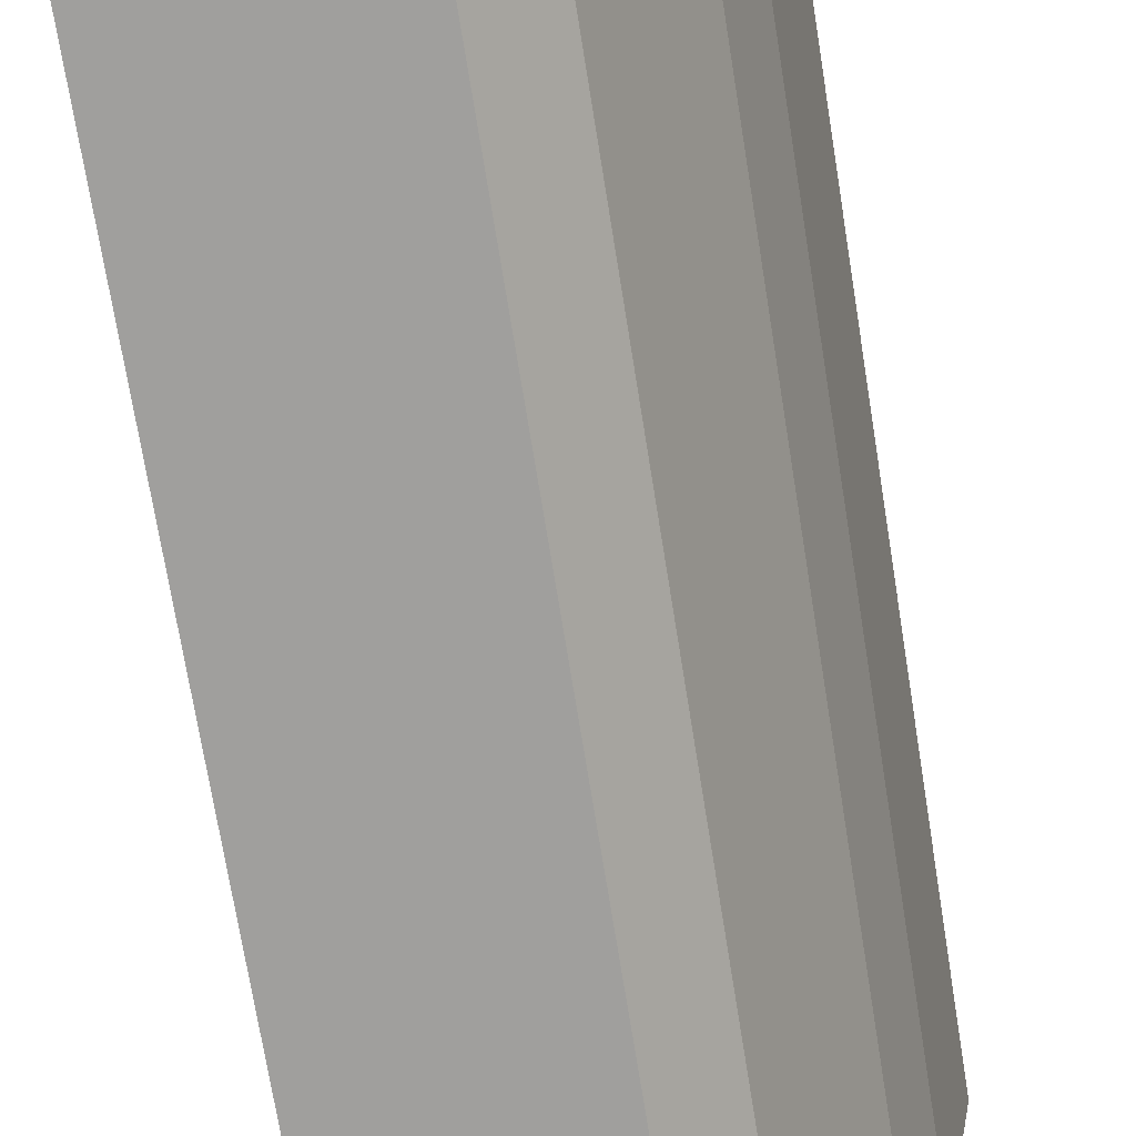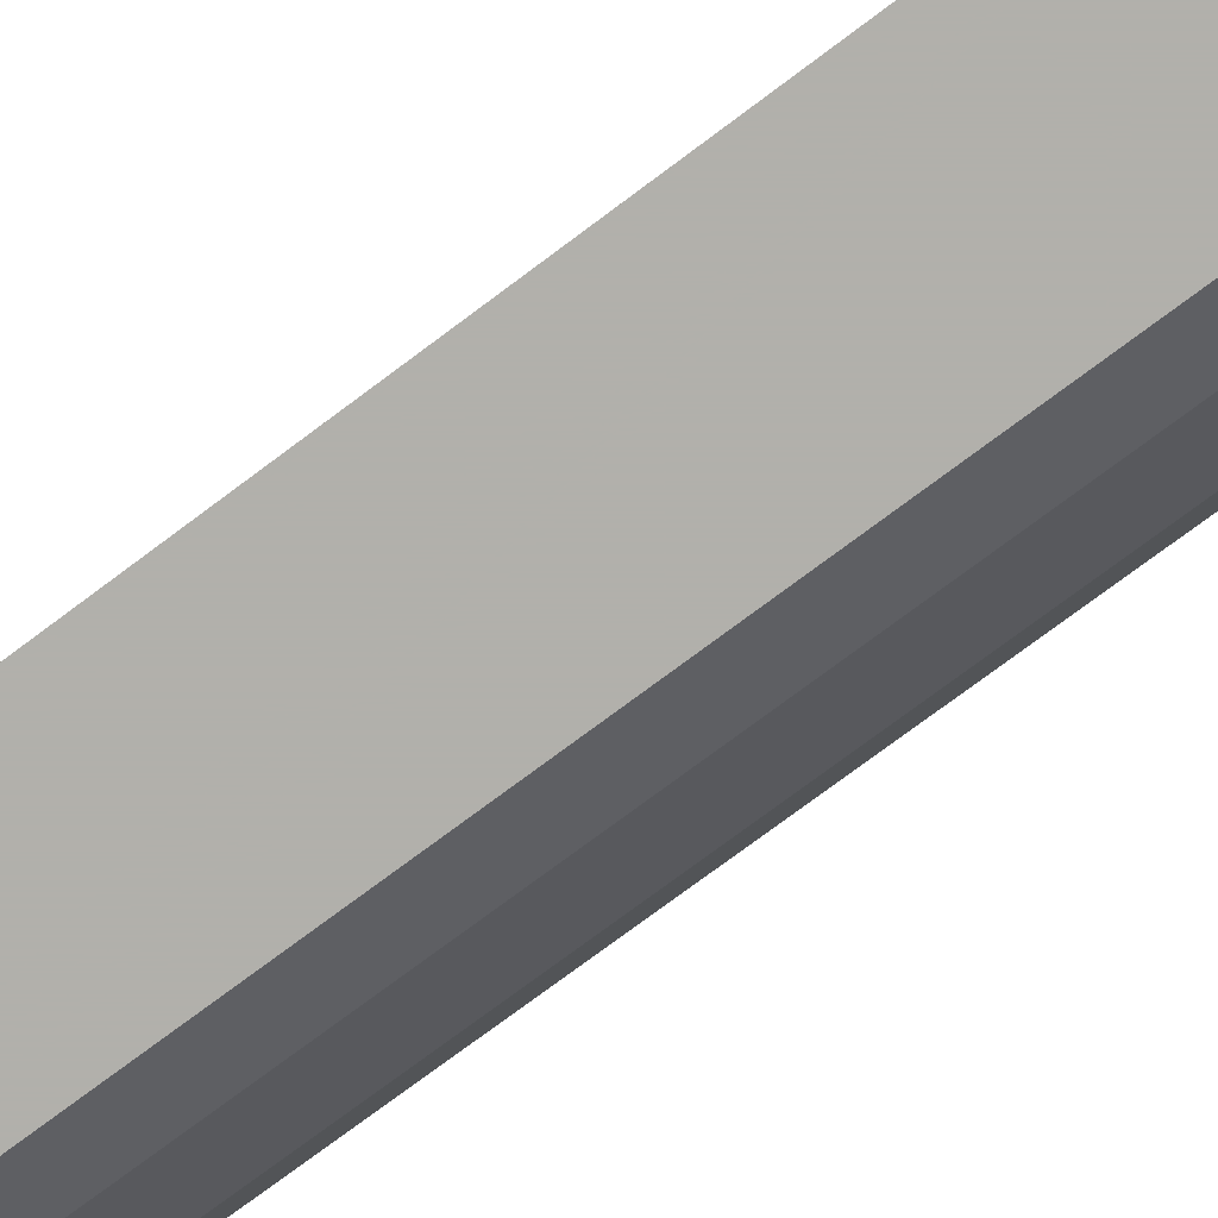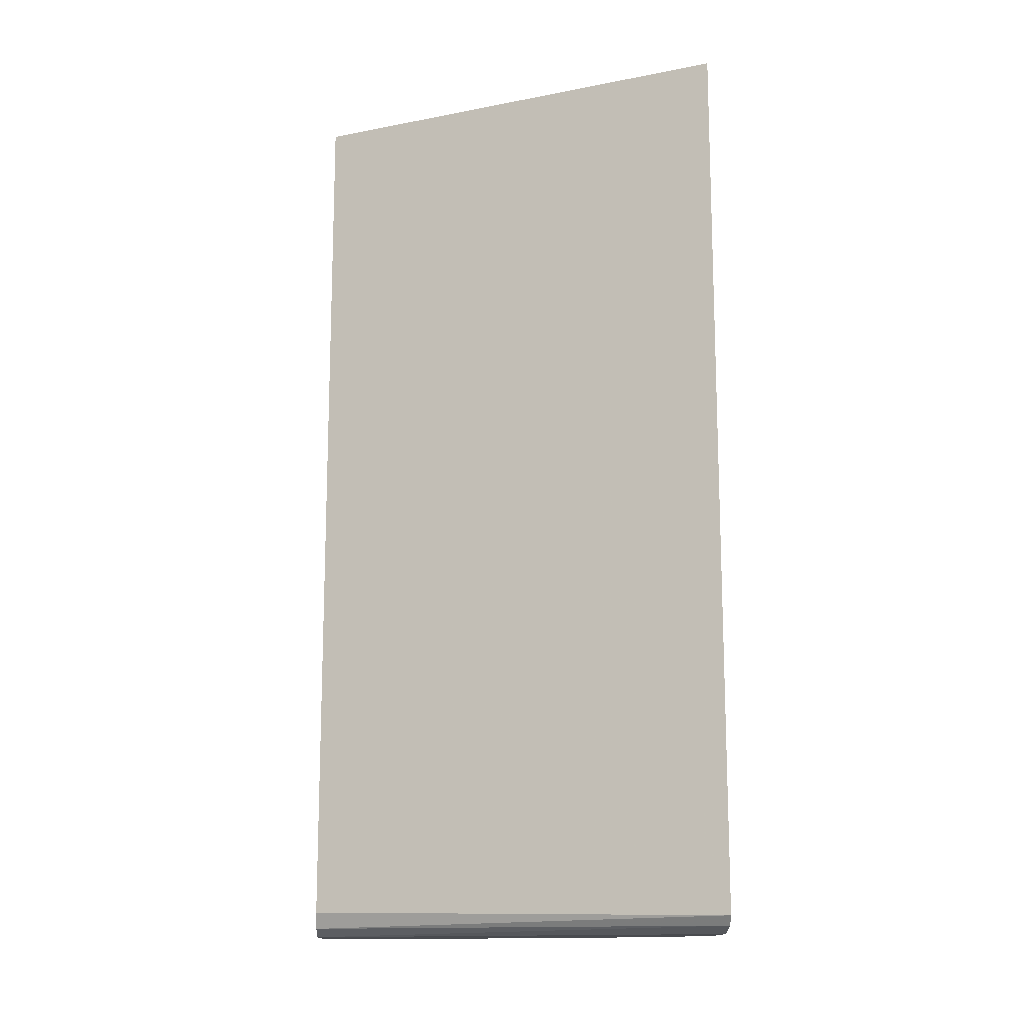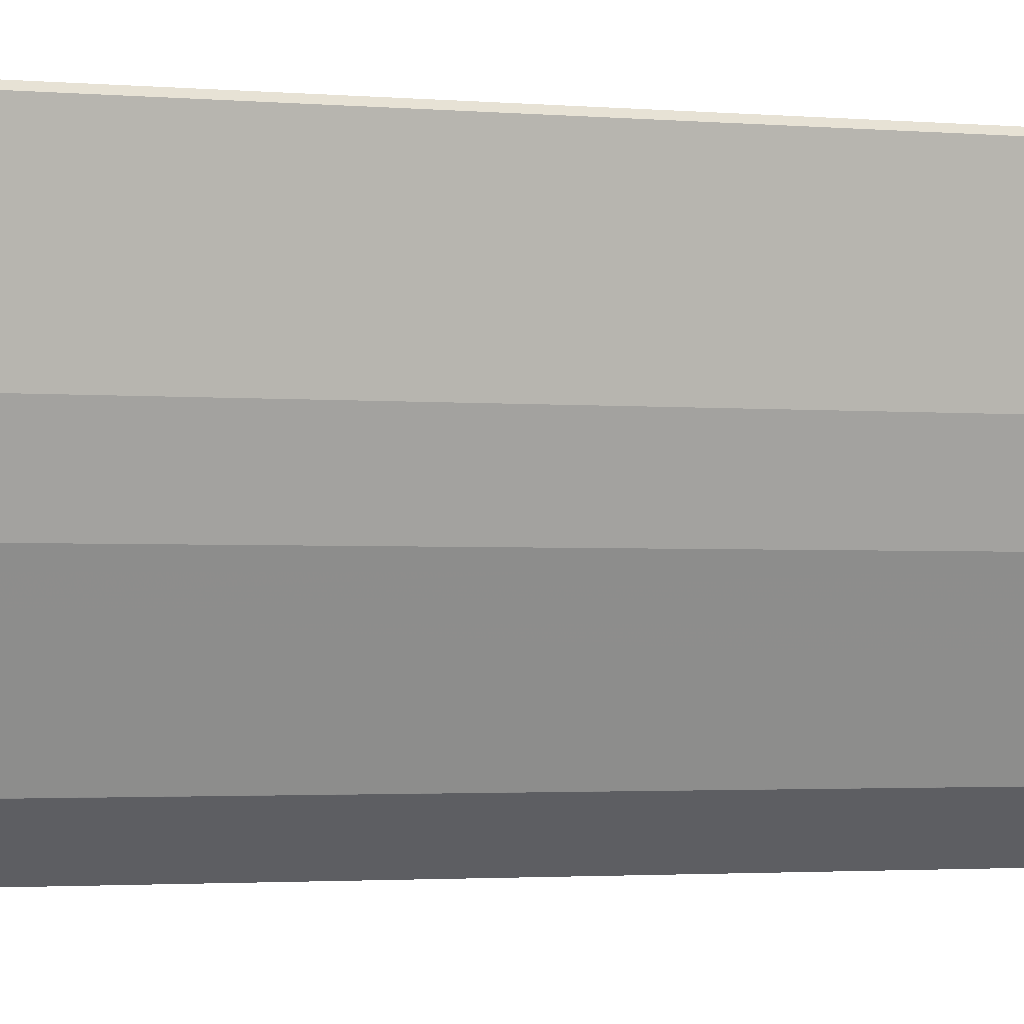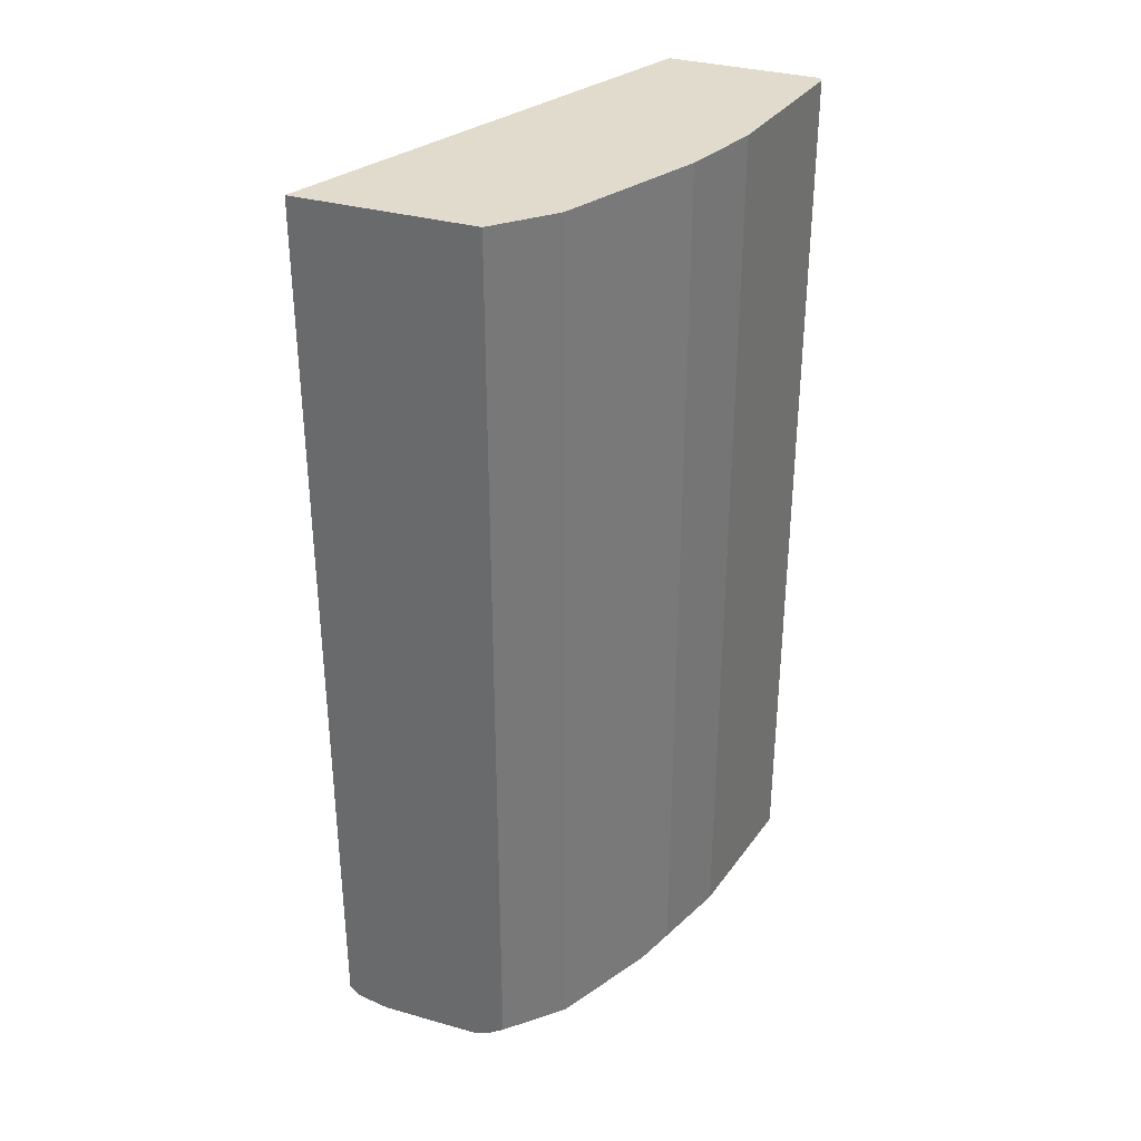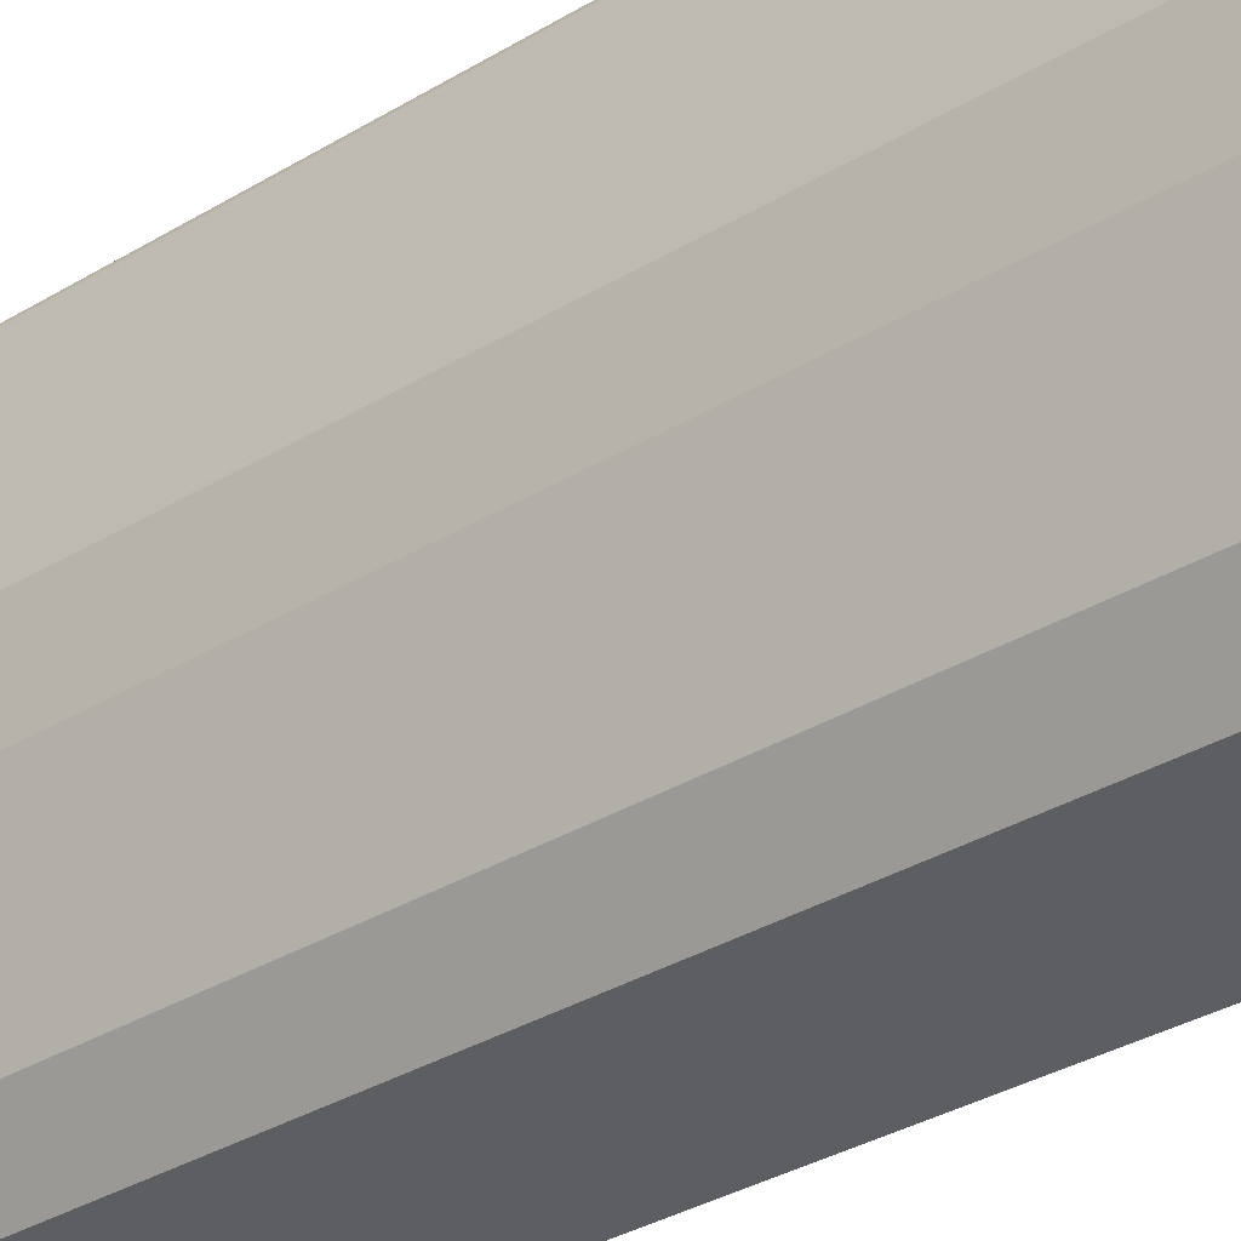
<metadata>
{"format":"obj","ext":"obj","renderer":"f3d","projection":"perspective","resolution":1024,"background":"white","views":[{"elev":-71.3,"azim":-170.9,"up":"+Z"},{"elev":-78.5,"azim":126.5,"up":"+Z"},{"elev":-14.0,"azim":88.6,"up":"+Y"},{"elev":-2.2,"azim":-106.9,"up":"+Z"},{"elev":33.9,"azim":-159.1,"up":"+Y"},{"elev":-37.8,"azim":-53.2,"up":"+Z"}]}
</metadata>
<code>
v -0.3947 0.2195 0.3614
v -0.2505 0.2195 0.05019
v -0.5053 0.2195 0.3614
v -0.3947 -0.451 0.3614
v -0.2505 0.2195 0.05016
v -0.2506 -0.4572 0.05016
v -0.5074 0.2195 0.3571
v -0.5053 -0.451 0.3614
v -0.4009 -0.4636 0.3614
v -0.3822 0.2195 0.05016
v -0.2569 -0.4643 0.05016
v -0.4886 0.2195 0.2443
v -0.5074 -0.451 0.3571
v -0.5032 -0.4596 0.3614
v -0.4135 -0.4698 0.3614
v -0.4009 0.2195 0.06893
v -0.3822 -0.4385 0.05016
v -0.2819 -0.4698 0.05641
v -0.2819 -0.4698 0.05016
v -0.4698 0.2195 0.1879
v -0.4886 -0.451 0.2443
v -0.4824 -0.4636 0.2506
v -0.5008 -0.4632 0.3614
v -0.4844 -0.4698 0.3614
v -0.4197 0.2195 0.08772
v -0.4009 -0.4573 0.06893
v -0.3821 -0.4573 0.05016
v -0.3571 -0.4698 0.05016
v -0.4574 0.2195 0.1631
v -0.4698 -0.451 0.1879
v -0.4886 -0.4698 0.3571
v -0.4972 -0.4655 0.3614
v -0.4636 -0.4636 0.1942
v -0.4698 -0.4698 0.2443
v -0.4886 -0.4688 0.3614
v -0.4198 0.2195 0.08791
v -0.4197 -0.4573 0.08772
v -0.3709 -0.4648 0.05016
v -0.4135 -0.4698 0.1128
v -0.4103 -0.4667 0.0971
v -0.4448 0.2195 0.1378
v -0.4448 -0.4447 0.1378
v -0.4385 -0.4573 0.1253
v -0.4573 -0.4573 0.1629
v -0.4511 -0.4698 0.1879
v -0.4292 0.2195 0.1067
f 16 37 25
f 22 32 23
f 22 31 32
f 21 33 22
f 21 44 33
f 21 30 44
f 20 29 30
f 17 27 26
f 22 33 45
f 13 22 14
f 15 19 18
f 15 28 19
f 15 39 28
f 15 45 39
f 15 34 45
f 15 31 34
f 15 24 31
f 14 22 23
f 22 45 34
f 16 26 37
f 22 34 31
f 33 44 43
f 25 37 36
f 13 21 22
f 42 46 43
f 41 46 42
f 39 45 43
f 37 39 43
f 37 40 39
f 37 38 40
f 36 43 46
f 36 37 43
f 33 43 45
f 31 35 32
f 30 43 44
f 30 42 43
f 29 42 30
f 29 41 42
f 28 40 38
f 28 39 40
f 26 38 37
f 26 27 38
f 24 35 31
f 12 30 21
f 5 17 10
f 11 18 19
f 1 24 15
f 1 35 24
f 1 32 35
f 1 23 32
f 1 14 23
f 1 8 14
f 1 3 8
f 1 7 3
f 1 12 7
f 1 20 12
f 1 29 20
f 1 41 29
f 1 46 41
f 1 36 46
f 1 25 36
f 1 16 25
f 1 10 16
f 1 2 5
f 12 20 30
f 1 15 9
f 1 9 4
f 1 5 10
f 2 4 6
f 1 4 2
f 10 26 16
f 10 17 26
f 9 15 11
f 8 13 14
f 7 21 13
f 7 12 21
f 6 9 11
f 5 27 17
f 11 15 18
f 3 7 13
f 5 28 38
f 5 19 28
f 5 11 19
f 5 6 11
f 4 9 6
f 3 13 8
f 2 6 5
f 5 38 27

</code>
